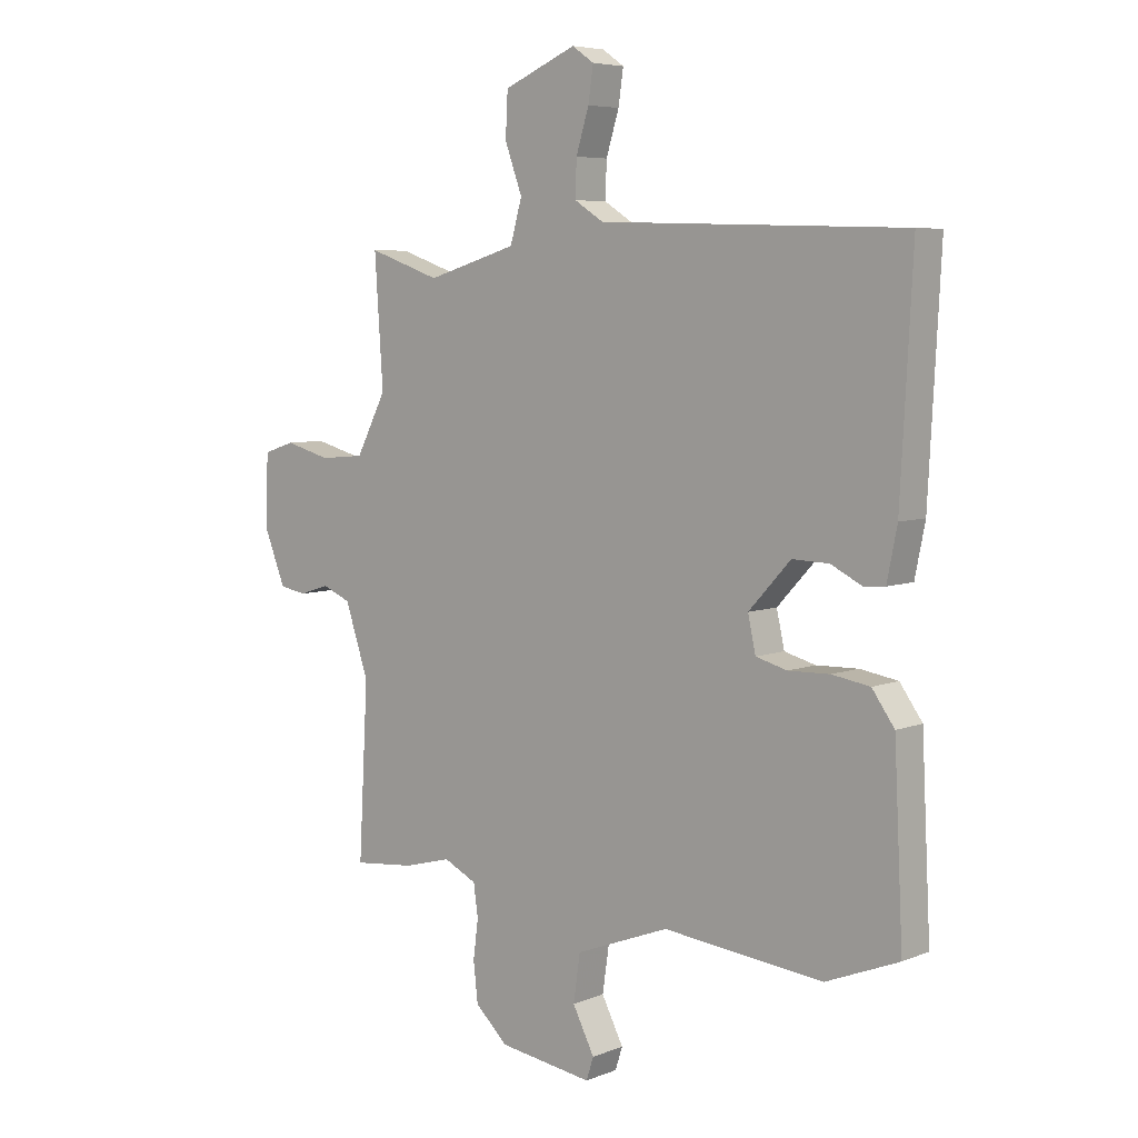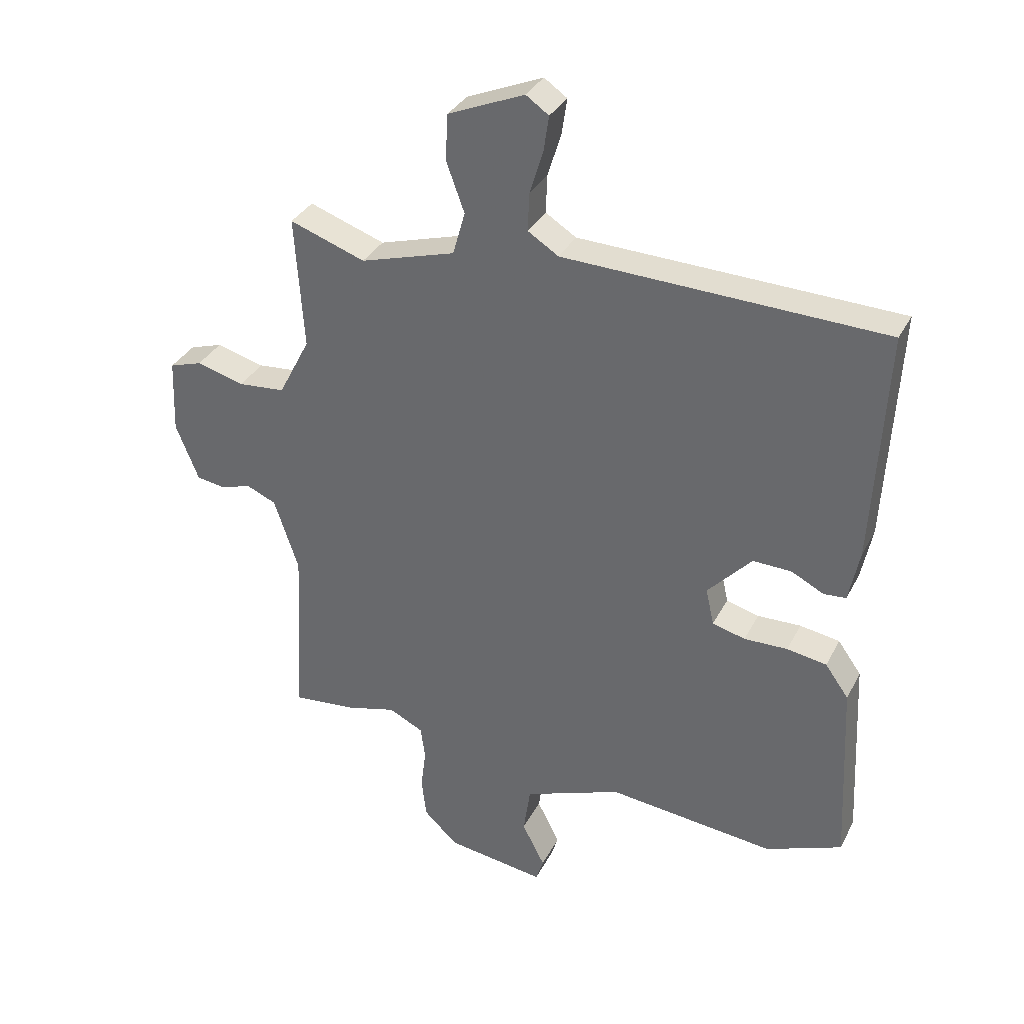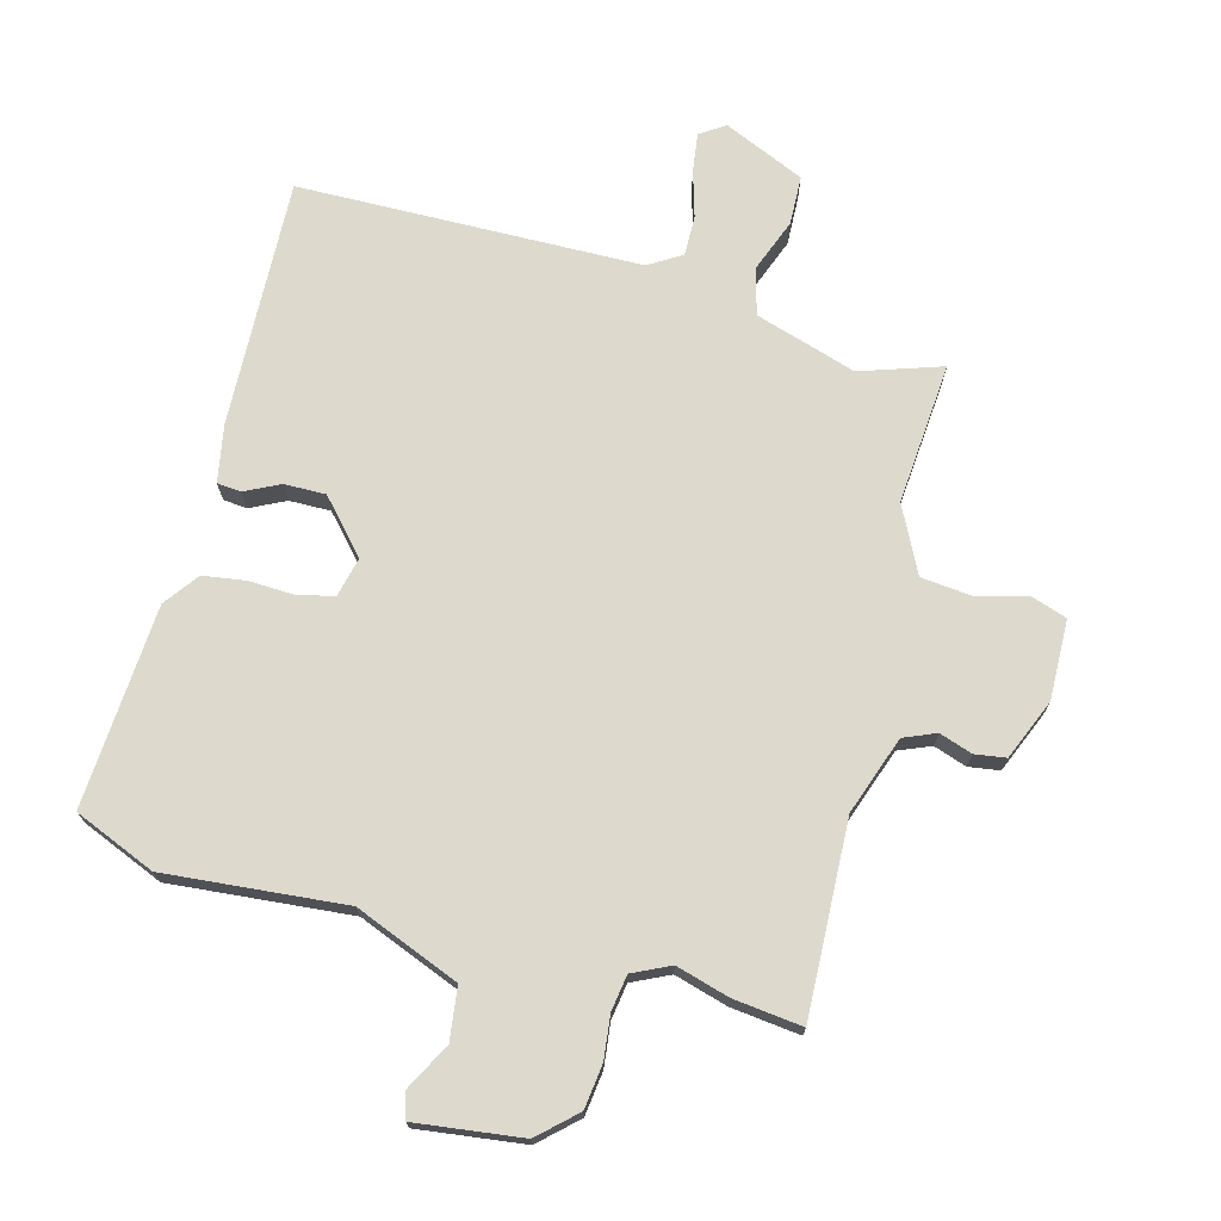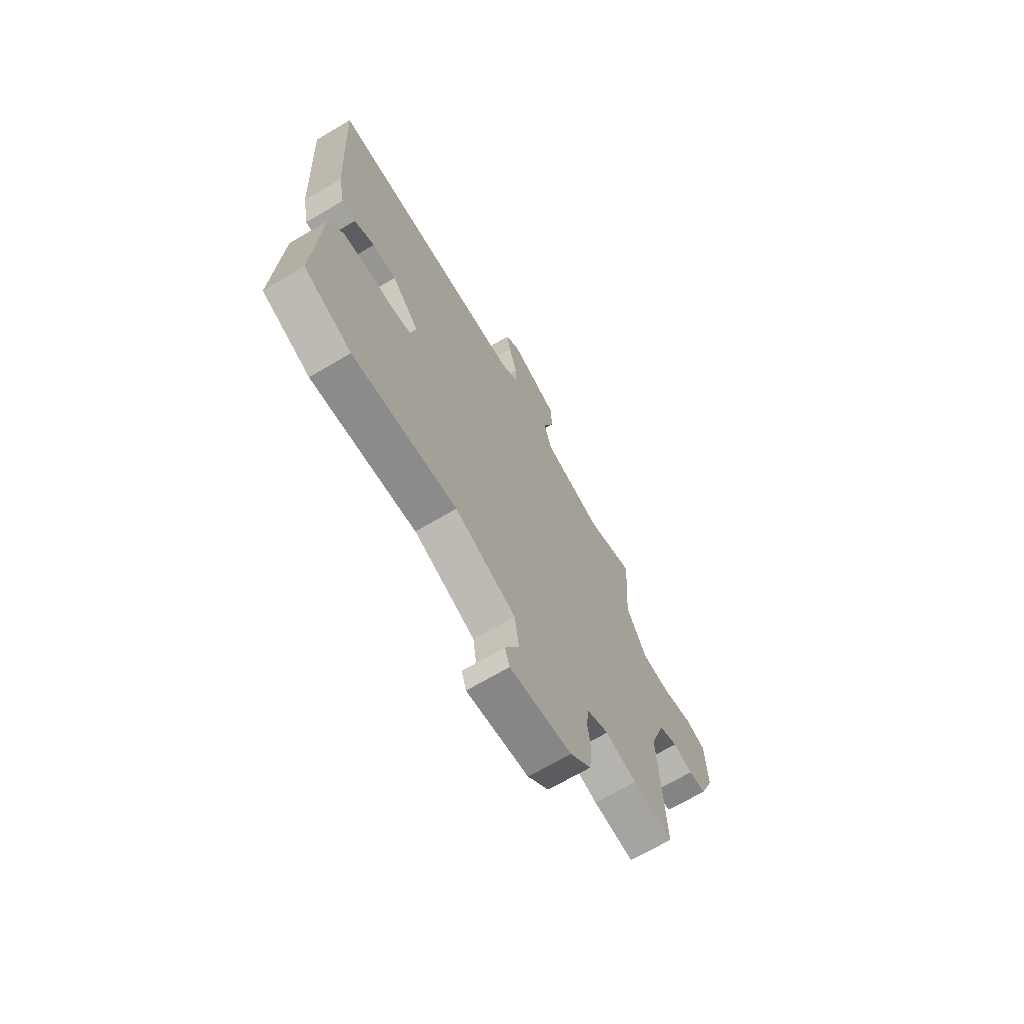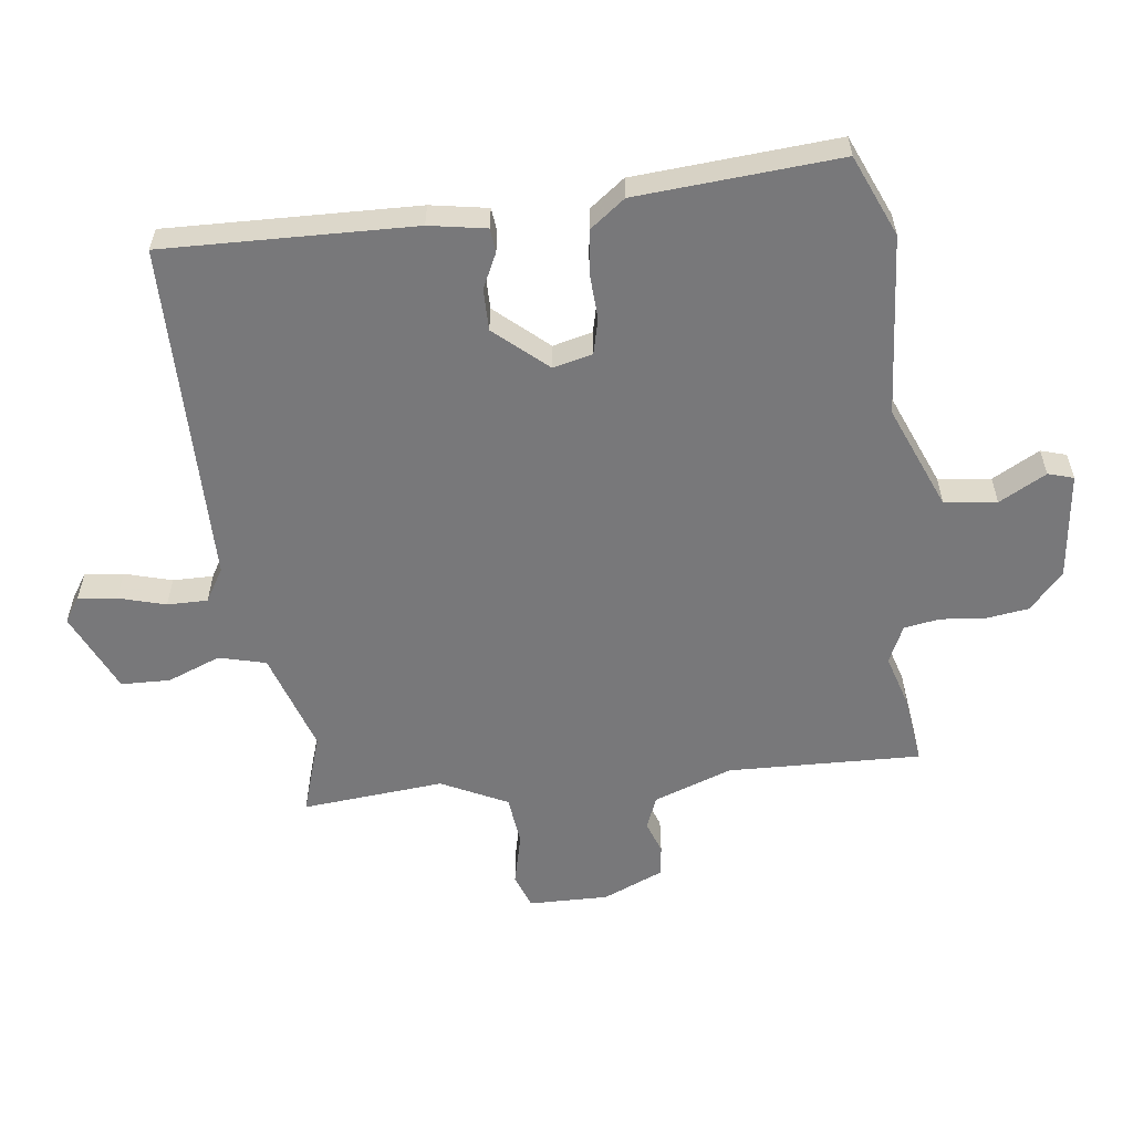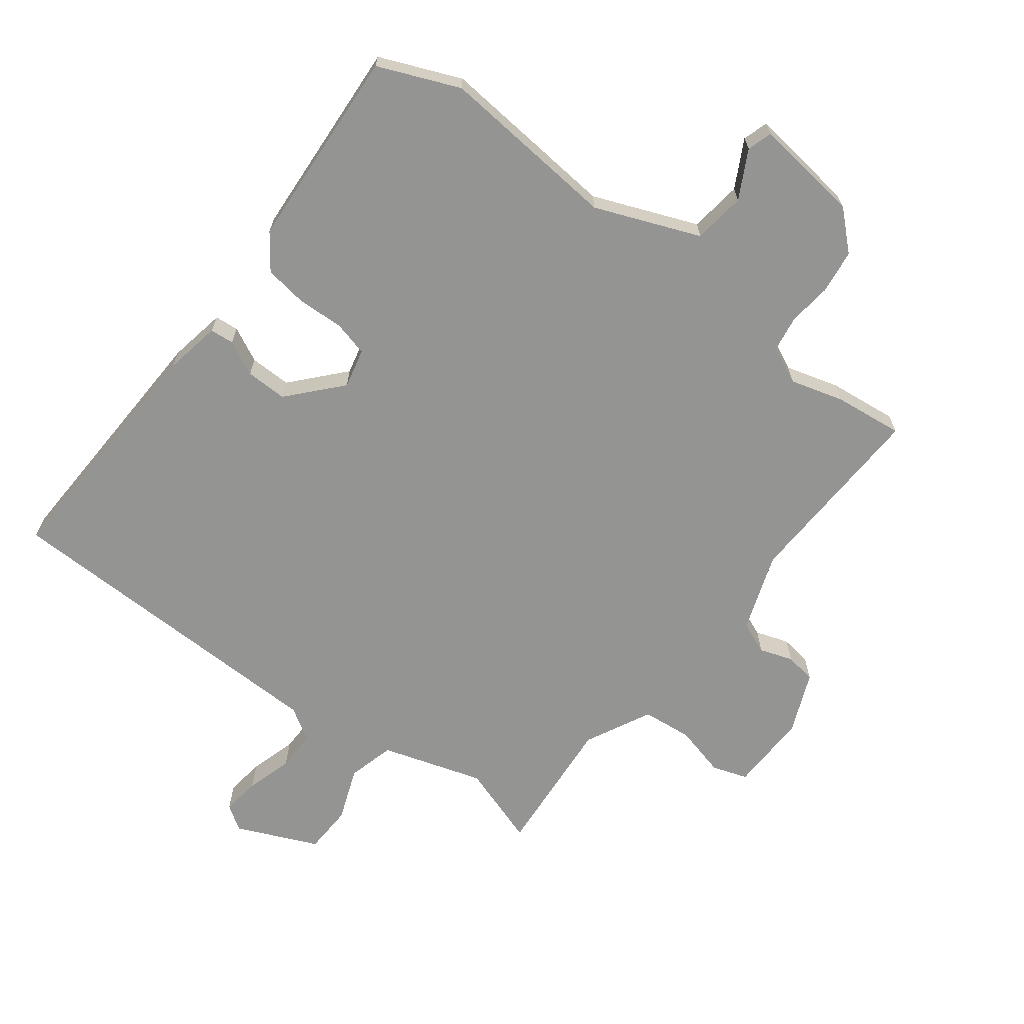
<metadata>
{"format":"obj","ext":"obj","renderer":"f3d","projection":"perspective","resolution":1024,"background":"white","views":[{"elev":6.1,"azim":40.5,"up":"+Z"},{"elev":33.9,"azim":24.1,"up":"+Z"},{"elev":72.0,"azim":-164.2,"up":"+Y"},{"elev":-68.9,"azim":120.6,"up":"+Z"},{"elev":-57.5,"azim":98.5,"up":"+Y"},{"elev":-67.0,"azim":143.6,"up":"+Y"}]}
</metadata>
<code>
v -0.482 0.07 0.499
v -0.353 0.07 0.454
v -0.191 0.07 0.502
v -0.17 0.07 0.576
v -0.201 0.07 0.661
v -0.197 0.07 0.739
v -0.067 0.07 0.794
v -0.028 0.07 0.767
v -0.037 0.07 0.706
v -0.06 0.07 0.632
v -0.062 0.07 0.568
v -0.01 0.07 0.535
v 0.535 0.07 0.517
v 0.514 0.07 0.121
v 0.496 0.07 0.031
v 0.458 0.07 0.028
v 0.403 0.07 0.056
v 0.337 0.07 0.058
v 0.262 0.07 -0.023
v 0.276 0.07 -0.086
v 0.332 0.07 -0.101
v 0.406 0.07 -0.099
v 0.474 0.07 -0.11
v 0.514 0.07 -0.166
v 0.53 0.07 -0.488
v 0.4 0.07 -0.54
v 0.114 0.07 -0.51
v -0.053 0.07 -0.574
v -0.065 0.07 -0.657
v -0.026 0.07 -0.733
v -0.039 0.07 -0.773
v -0.208 0.07 -0.749
v -0.266 0.07 -0.694
v -0.274 0.07 -0.624
v -0.265 0.07 -0.555
v -0.273 0.07 -0.498
v -0.332 0.07 -0.469
v -0.417 0.07 -0.492
v -0.527 0.07 -0.503
v -0.51 0.07 -0.196
v -0.552 0.07 -0.071
v -0.603 0.07 -0.049
v -0.656 0.07 -0.066
v -0.705 0.07 -0.058
v -0.744 0.07 0.039
v -0.739 0.07 0.166
v -0.683 0.07 0.184
v -0.601 0.07 0.162
v -0.521 0.07 0.169
v -0.467 0.07 0.273
v -0.482 0 0.499
v -0.353 0 0.454
v -0.191 0 0.502
v -0.17 0 0.576
v -0.201 0 0.661
v -0.197 0 0.739
v -0.067 0 0.794
v -0.028 0 0.767
v -0.037 0 0.706
v -0.06 0 0.632
v -0.062 0 0.568
v -0.01 0 0.535
v 0.535 0 0.517
v 0.514 0 0.121
v 0.496 0 0.031
v 0.458 0 0.028
v 0.403 0 0.056
v 0.337 0 0.058
v 0.262 0 -0.023
v 0.276 0 -0.086
v 0.332 0 -0.101
v 0.406 0 -0.099
v 0.474 0 -0.11
v 0.514 0 -0.166
v 0.53 0 -0.488
v 0.4 0 -0.54
v 0.114 0 -0.51
v -0.053 0 -0.574
v -0.065 0 -0.657
v -0.026 0 -0.733
v -0.039 0 -0.773
v -0.208 0 -0.749
v -0.266 0 -0.694
v -0.274 0 -0.624
v -0.265 0 -0.555
v -0.273 0 -0.498
v -0.332 0 -0.469
v -0.417 0 -0.492
v -0.527 0 -0.503
v -0.51 0 -0.196
v -0.552 0 -0.071
v -0.603 0 -0.049
v -0.656 0 -0.066
v -0.705 0 -0.058
v -0.744 0 0.039
v -0.739 0 0.166
v -0.683 0 0.184
v -0.601 0 0.162
v -0.521 0 0.169
v -0.467 0 0.273
f 46 47 48
f 45 46 48
f 44 45 48
f 43 44 48
f 42 43 48
f 41 42 48 49
f 40 41 49 50
f 39 40 50
f 38 39 50
f 37 38 50
f 33 34 35
f 32 33 35
f 31 32 35
f 30 31 35
f 29 30 35
f 28 29 35 36
f 50 1 2
f 37 50 2
f 36 37 2
f 28 36 2
f 27 28 2
f 25 26 27
f 24 25 27
f 23 24 27
f 22 23 27
f 21 22 27
f 15 16 17
f 14 15 17
f 13 14 17
f 12 13 17
f 11 12 17 18
f 8 9 10
f 7 8 10
f 6 7 10
f 5 6 10
f 4 5 10
f 3 4 10 11
f 27 2 3
f 20 21 27
f 27 3 11
f 20 27 11
f 19 20 11
f 11 18 19
f 98 97 96
f 98 96 95
f 98 95 94
f 98 94 93
f 98 93 92
f 99 98 92 91
f 100 99 91 90
f 100 90 89
f 100 89 88
f 100 88 87
f 85 84 83
f 85 83 82
f 85 82 81
f 85 81 80
f 85 80 79
f 86 85 79 78
f 52 51 100
f 52 100 87
f 52 87 86
f 52 86 78
f 52 78 77
f 77 76 75
f 77 75 74
f 77 74 73
f 77 73 72
f 77 72 71
f 67 66 65
f 67 65 64
f 67 64 63
f 67 63 62
f 68 67 62 61
f 60 59 58
f 60 58 57
f 60 57 56
f 60 56 55
f 60 55 54
f 61 60 54 53
f 53 52 77
f 77 71 70
f 61 53 77
f 61 77 70
f 61 70 69
f 69 68 61
f 1 51 52 2
f 2 52 53 3
f 3 53 54 4
f 4 54 55 5
f 5 55 56 6
f 6 56 57 7
f 7 57 58 8
f 8 58 59 9
f 9 59 60 10
f 10 60 61 11
f 11 61 62 12
f 12 62 63 13
f 13 63 64 14
f 14 64 65 15
f 15 65 66 16
f 16 66 67 17
f 17 67 68 18
f 18 68 69 19
f 19 69 70 20
f 20 70 71 21
f 21 71 72 22
f 22 72 73 23
f 23 73 74 24
f 24 74 75 25
f 25 75 76 26
f 26 76 77 27
f 27 77 78 28
f 28 78 79 29
f 29 79 80 30
f 30 80 81 31
f 31 81 82 32
f 32 82 83 33
f 33 83 84 34
f 34 84 85 35
f 35 85 86 36
f 36 86 87 37
f 37 87 88 38
f 38 88 89 39
f 39 89 90 40
f 40 90 91 41
f 41 91 92 42
f 42 92 93 43
f 43 93 94 44
f 44 94 95 45
f 45 95 96 46
f 46 96 97 47
f 47 97 98 48
f 48 98 99 49
f 49 99 100 50
f 50 100 51 1

</code>
